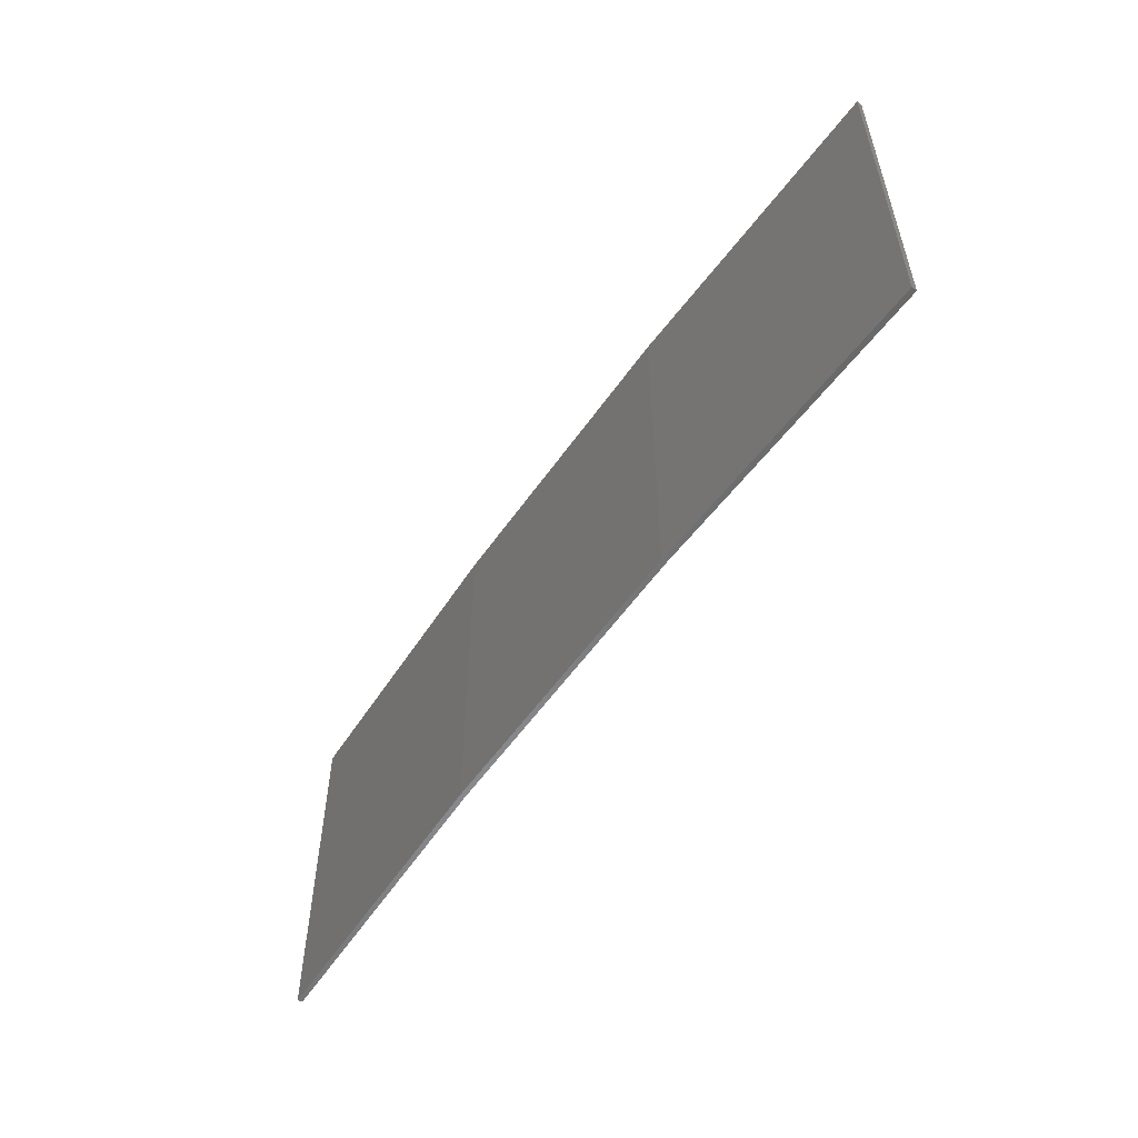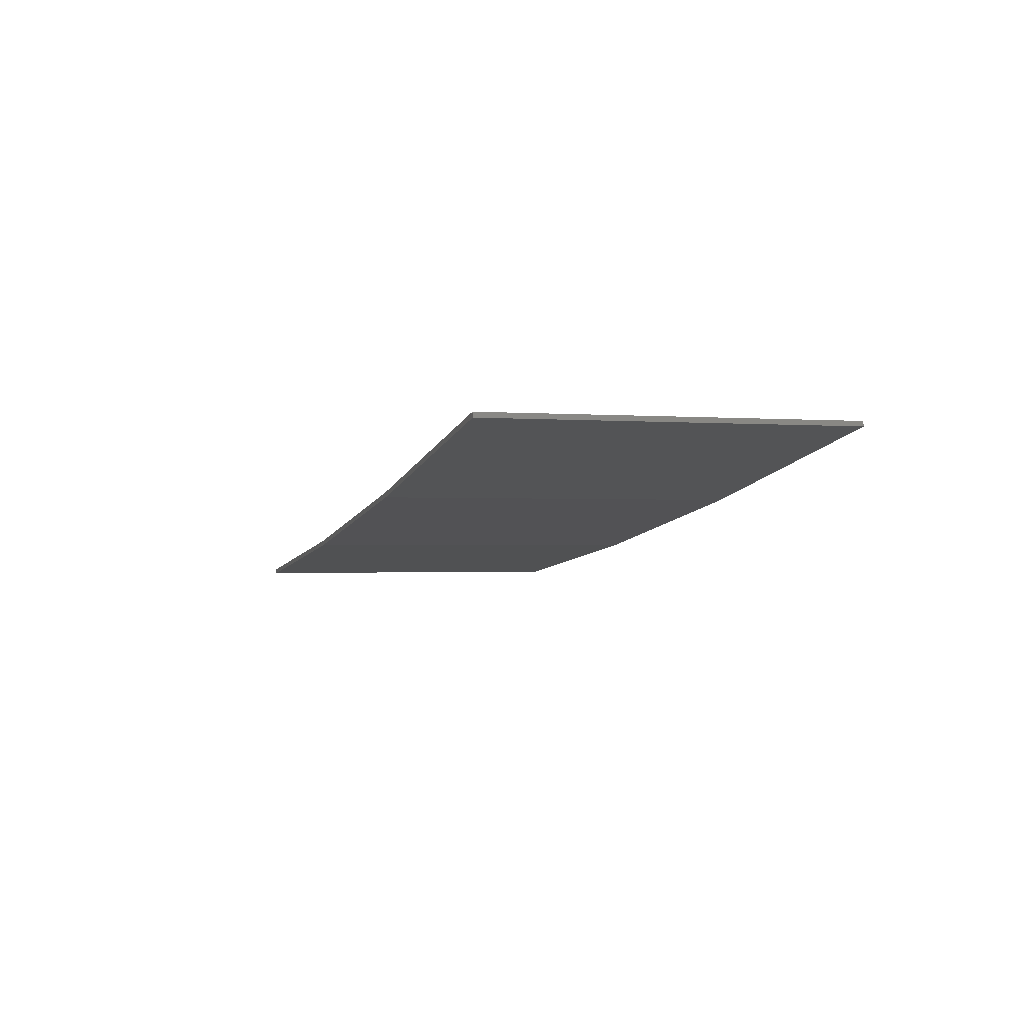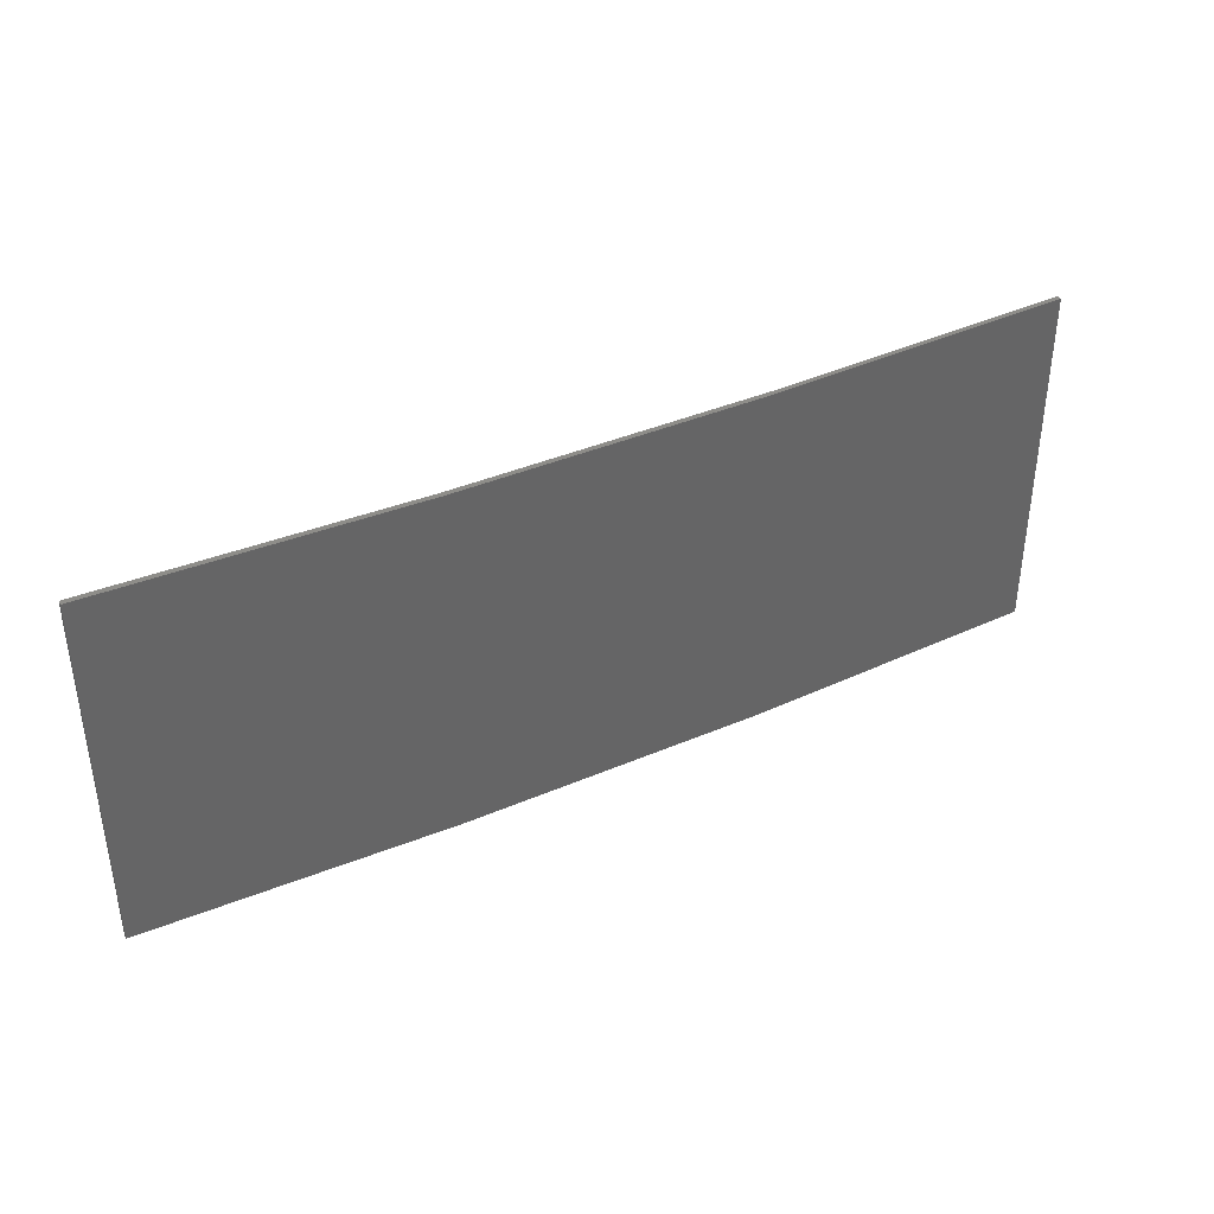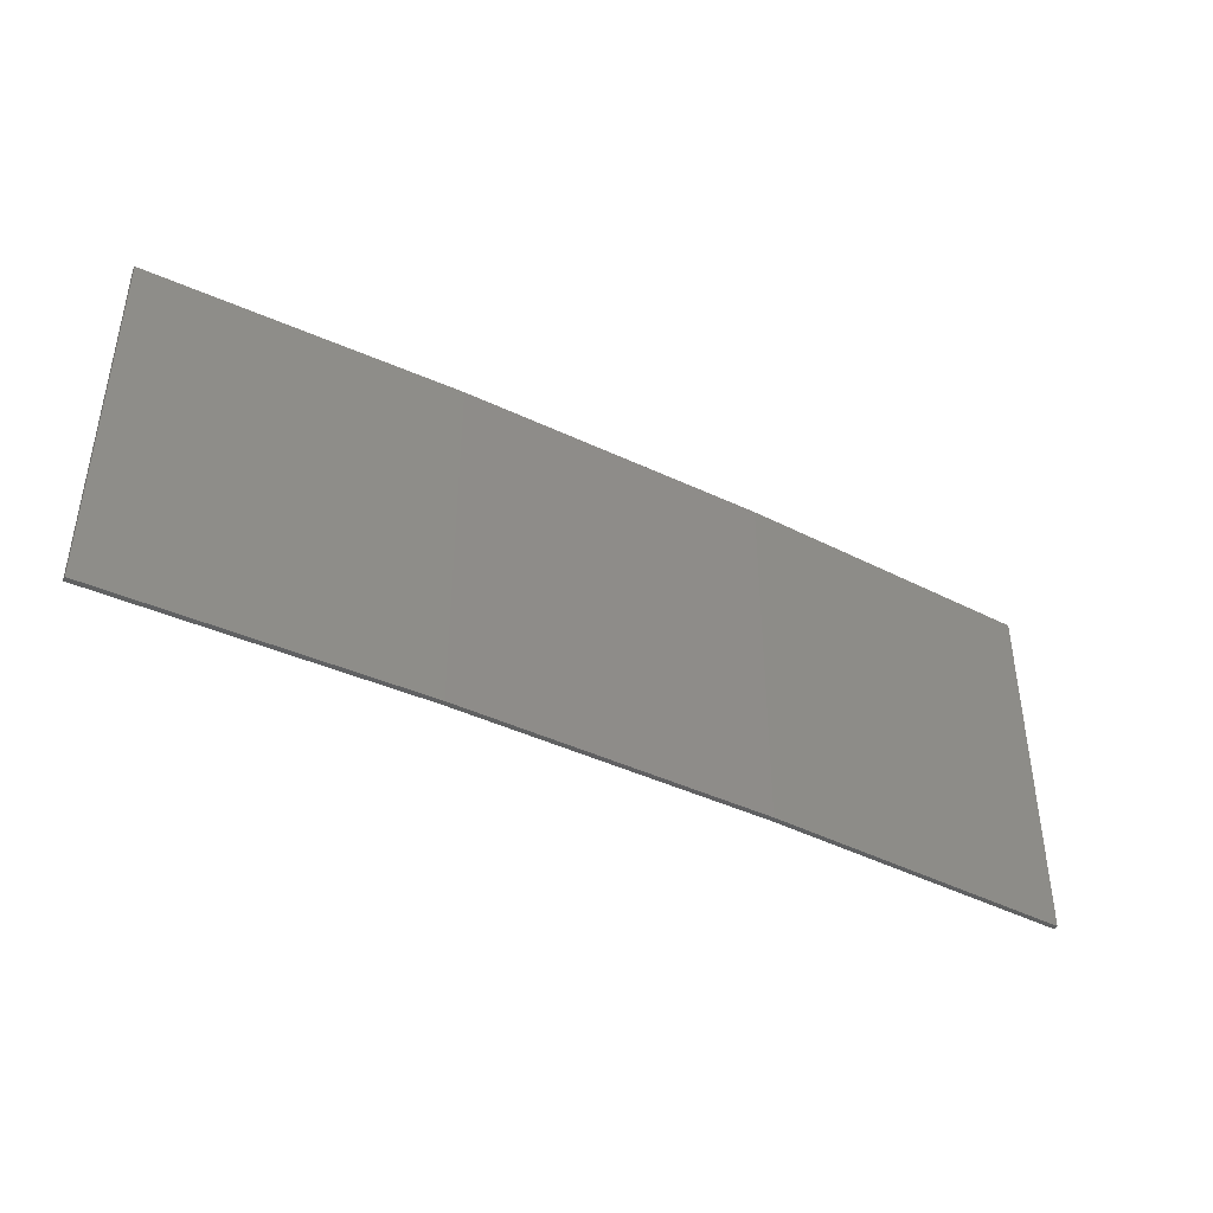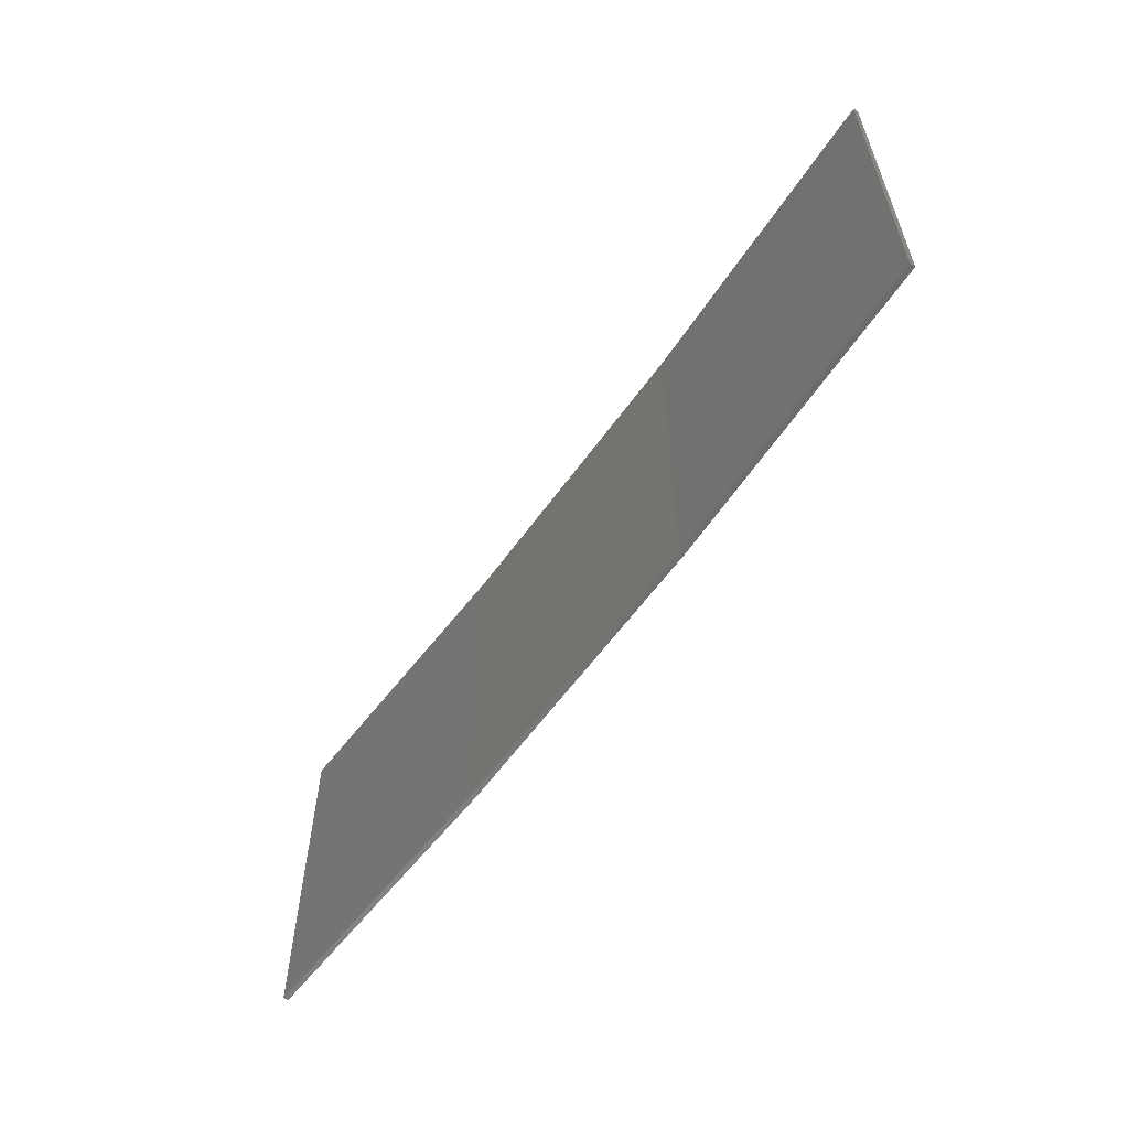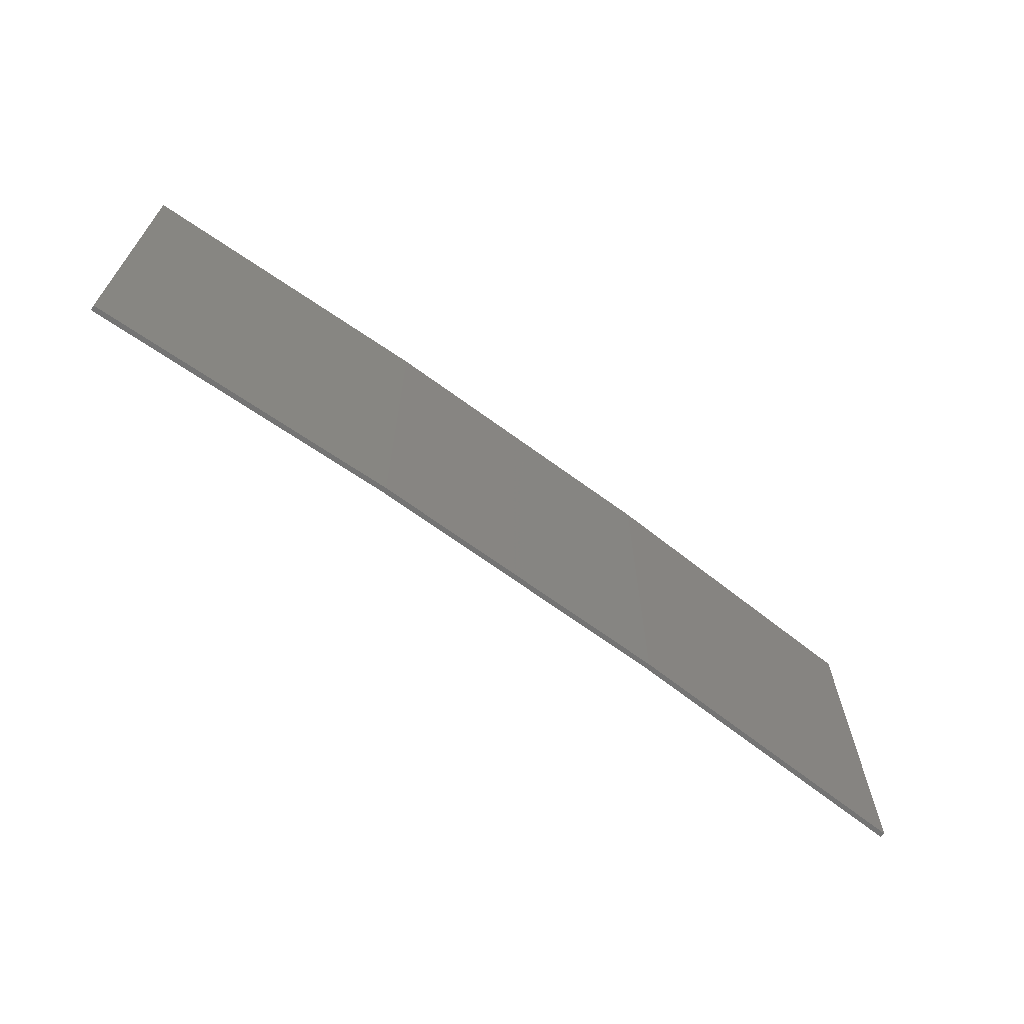
<metadata>
{"format":"stl","ext":"stl","renderer":"f3d","projection":"perspective","resolution":1024,"background":"white","views":[{"elev":-55.0,"azim":47.0,"up":"+Z"},{"elev":-1.0,"azim":-107.7,"up":"+Y"},{"elev":38.5,"azim":-37.4,"up":"+Z"},{"elev":-42.1,"azim":-38.6,"up":"+Z"},{"elev":-58.7,"azim":-134.1,"up":"+Z"},{"elev":-66.5,"azim":-45.4,"up":"+Z"}]}
</metadata>
<code>
# stl→obj: 16 verts, 28 faces
v -12.95 -3.449 133.1
v -9.907 -3.818 133.1
v -9.907 -3.818 136.7
v -12.95 -3.449 136.7
v -15.98 -2.977 133.1
v -15.98 -2.977 136.7
v -18.99 -2.402 133.1
v -18.99 -2.402 136.7
v -18.98 -2.353 136.7
v -18.98 -2.353 133.1
v -9.902 -3.768 136.7
v -12.94 -3.399 133.1
v -12.94 -3.399 136.7
v -9.902 -3.768 133.1
v -15.97 -2.927 133.1
v -15.97 -2.927 136.7
f 1 2 3
f 1 3 4
f 5 4 6
f 5 1 4
f 7 6 8
f 7 5 6
f 7 9 10
f 8 9 7
f 11 12 13
f 14 12 11
f 13 15 16
f 12 15 13
f 16 10 9
f 15 10 16
f 14 3 2
f 11 3 14
f 16 9 8
f 6 16 8
f 13 16 6
f 4 13 6
f 11 13 4
f 3 11 4
f 10 15 7
f 15 5 7
f 15 12 5
f 12 1 5
f 12 14 1
f 14 2 1

</code>
